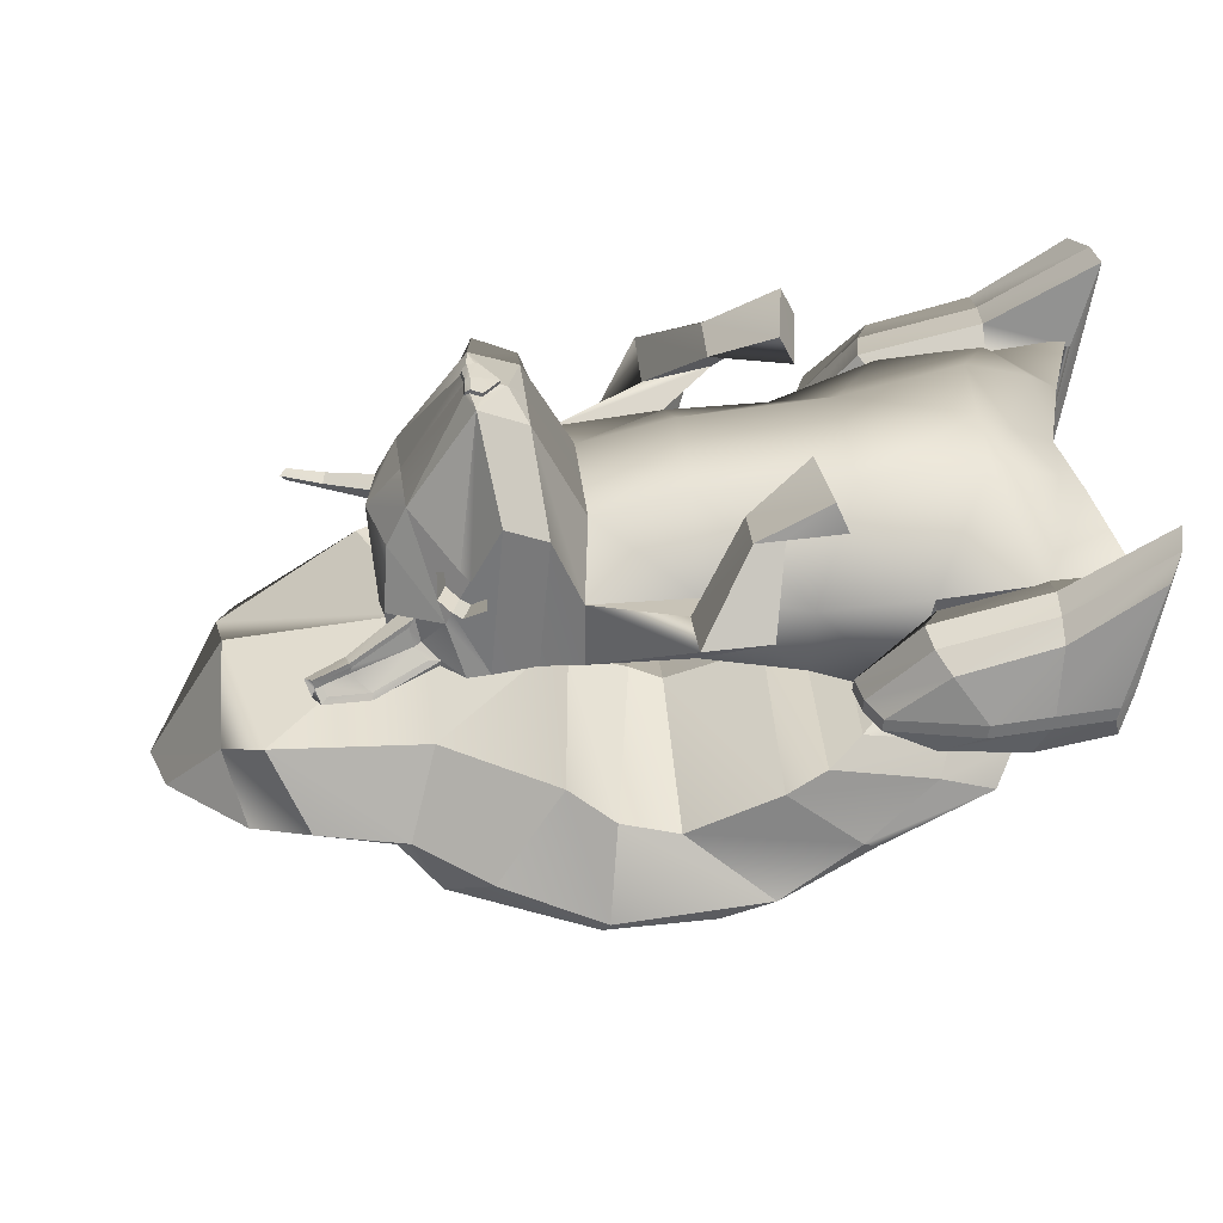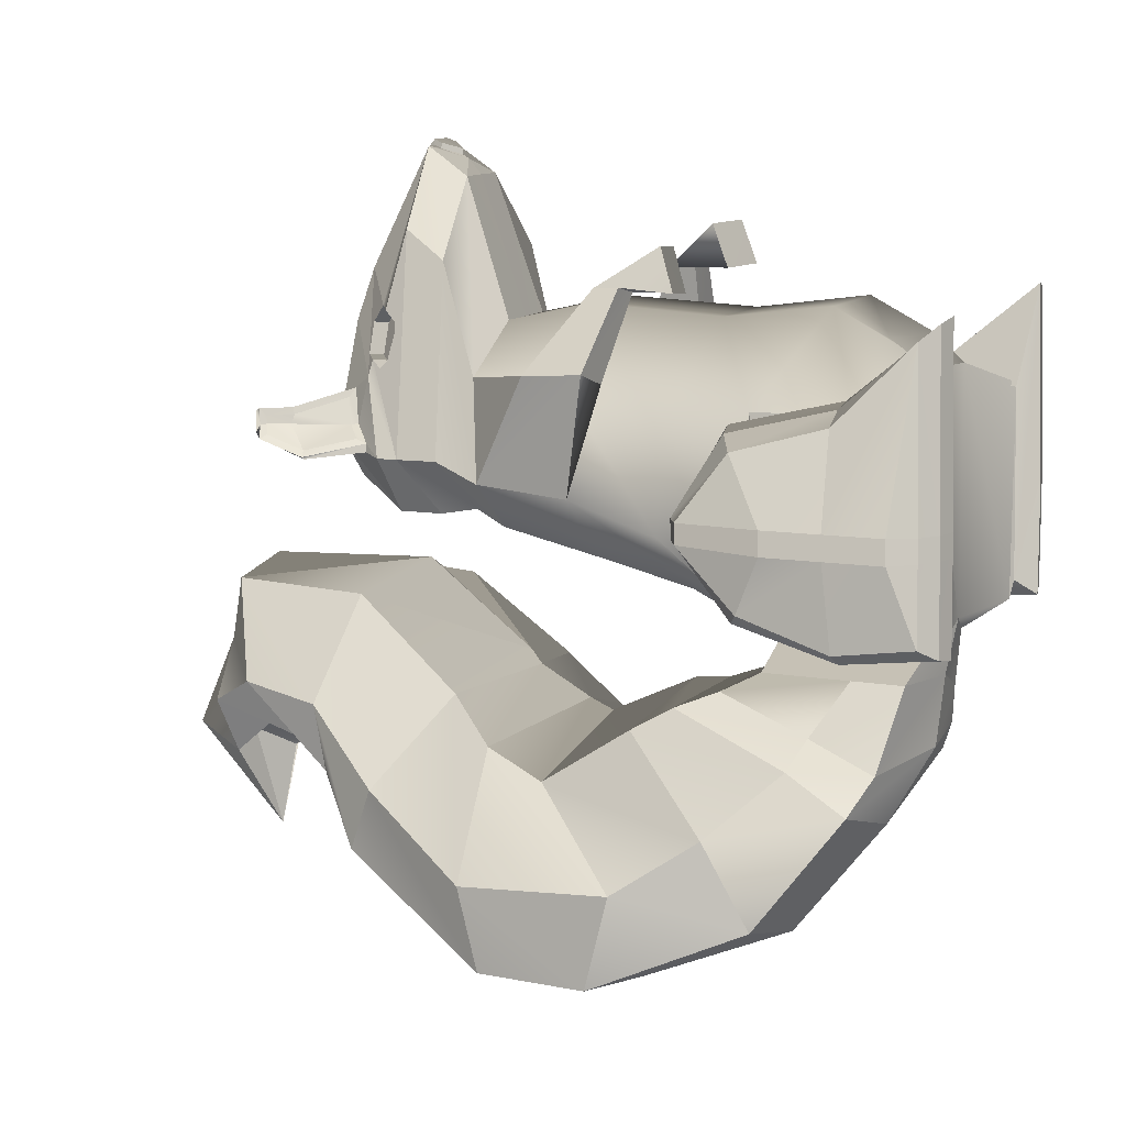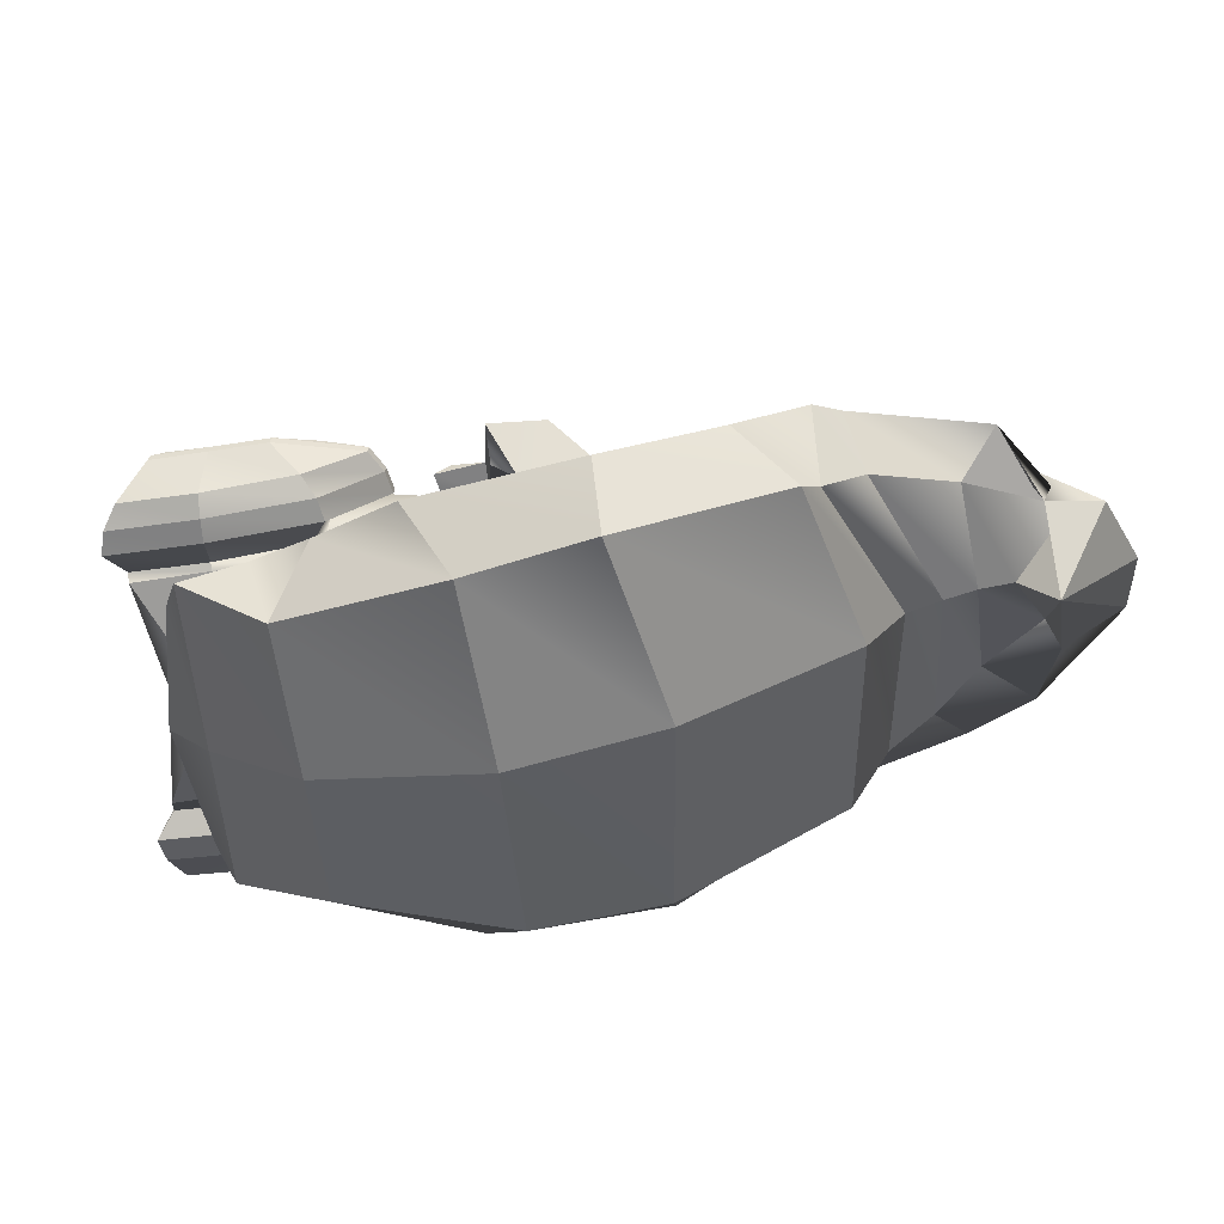
<metadata>
{"format":"obj","ext":"obj","renderer":"f3d","projection":"perspective","resolution":1024,"background":"white","views":[{"elev":57.4,"azim":-99.2,"up":"+Z"},{"elev":9.2,"azim":-63.9,"up":"+Z"},{"elev":-73.2,"azim":98.5,"up":"+Z"}]}
</metadata>
<code>
v  -1.237 1.538 -3.809
v  -2.846 0.6467 -3.331
v  -2.846 2.873 -3.331
v  -1.237 2.873 -3.809
v  -5.88 1.179 -0.7852
v  -5.922 1.179 -0.0858
v  -5.922 2.873 -0.0858
v  -5.88 2.873 -0.7852
v  -1.671 1.538 3.564
v  -1.671 2.33 4.349
v  -3.704 2.873 2.667
v  -2.846 5.745 -3.331
v  -1.237 5.745 -3.809
v  -5.922 4.566 -0.0858
v  -5.88 4.566 -0.7852
v  -1.671 4.174 5.346
v  -3.704 5.745 2.667
v  -3.059 8.618 -0.9656
v  -1.068 8.389 -2.616
v  -3.215 8.618 2.089
v  -1.445 7.414 4.97
v  -2.753 11.49 -0.1126
v  -0.9567 11.34 -1.954
v  -2.894 11.49 2.942
v  -1.297 11.49 5.228
v  -2.644 14.36 0.1307
v  -0.9168 14.36 -1.295
v  -1.244 14.03 4.682
v  -3.213 0.5709 -2.899
v  -3.213 2.873 -3.234
v  -3.704 0.6467 2.667
v  -3.559 0.6009 2.542
v  -3.559 2.873 2.659
v  -3.559 5.611 1.905
v  -3.213 5.513 -2.398
v  -3.812 0.0702 -3.436
v  -3.812 2.873 -3.771
v  -4.217 0.1003 5.348
v  -4.028 0.0427 -0.0902
v  -3.989 0.0427 -0.7544
v  -4.217 2.873 3.122
v  -4.217 6.112 2.368
v  -3.812 6.014 -2.935
v  -3.995 7.668 -0.6622
v  -4.028 7.668 -0.0985
v  -4.449 0.2046 -3.338
v  -4.449 2.873 -3.674
v  -4.838 0.2346 5.177
v  -4.659 0.1771 -0.1054
v  -4.838 2.873 2.95
v  -4.838 5.977 2.196
v  -4.449 5.88 -2.837
v  -4.624 7.533 -0.6982
v  -5.1 0.5812 -2.999
v  -5.1 2.873 -3.334
v  -5.445 0.6112 4.764
v  -5.289 0.5537 -0.1161
v  -5.445 2.873 2.538
v  -5.445 5.601 1.784
v  -5.1 5.503 -2.498
v  -5.252 7.157 -0.7356
v  -5.287 7.157 -0.1441
v  -4.657 7.533 -0.1255
v  -5.25 0.5537 -0.7769
v  -4.62 0.1771 -0.7658
v  -2.861 15.55 0.7376
v  -0.9168 15.26 -0.8262
v  -2.779 14.36 3.157
v  -2.997 15.18 6.394
v  -1.244 15.34 8.681
v  -2.919 16.78 0.7376
v  -0.9168 16.43 -1.038
v  -3.055 16.29 7.243
v  -1.244 16.57 9.53
v  -2.919 17.41 0.7376
v  -0.9168 17.78 -1.038
v  -2.39 17.12 3.255
v  -2.521 16.53 3.69
v  -2.527 16.52 4.567
v  -2.335 17.37 3.499
v  -2.452 16.87 4.914
v  -2.51 18.01 0.8441
v  -1.715 19.18 1.051
v  -0.9168 19.04 -0.0201
v  -2.403 17.92 3.674
v  -1.244 18.4 6.078
v  -1.244 18.97 4.574
v  -2.707 17.79 3.044
v  -1.66 19.23 2.287
v  -1.887 18.92 2.451
v  -2.188 18.5 2.669
v  -0.7953 16.63 9.727
v  -0.4427 16.6 9.748
v  -0.4382 16.72 9.663
v  -0.7343 16.77 9.594
v  -2.117 18.59 1.265
v  -3.217 21.27 1.337
v  -3.258 21.06 1.164
v  -3.38 21.07 1.168
v  -3.139 21.17 1.571
v  -3.017 21.39 1.924
v  -3.161 21.2 2.026
v  -2.237 18.41 1.642
v  -2.538 17.98 1.101
v  -2.829 20.32 1.311
v  -2.589 20.33 1.981
v  -3.053 19.77 0.6048
v  -3.153 19.78 0.6782
v  -3.07 20.97 1.582
v  -3.247 20.9 1.292
v  -3.045 19.79 0.8665
v  -2.851 20.29 1.593
v  -3.085 20.99 1.83
v  -2.844 20.2 1.877
v  -2.857 20.23 2.084
v  -2.547 18.3 1.225
v  -2.321 18.6 1.592
v  -2.26 18.68 2.39
v  -2.749 17.61 3.55
v  -2.804 17.35 3.306
v  -2.935 16.77 3.741
v  -2.942 16.75 4.618
v  -2.866 17.1 4.965
v  -2.612 17.32 5.079
v  -2.2 17.87 4.579
v  -1.989 17.68 3.623
v  -2.198 17.09 5.029
v  -1.786 17.63 4.528
v  -0.7146 16.79 9.435
v  -0.7755 16.65 9.568
v  -0.3893 15.34 8.736
v  -0.4129 15.74 9.182
v  -0.8438 16.39 9.462
v  -0.4297 16.74 9.502
v  -0.2623 18.4 6.325
v  -0.8635 16.36 9.621
v  -0.4191 15.93 9.3
v  -0.4272 15.89 9.454
v  0.2674 5.745 -3.721
v  0.2046 8.389 -2.53
v  0.1698 11.34 -1.87
v  0.1352 14.36 -1.213
v  0.1106 15.26 -0.7463
v  0.1217 16.43 -0.9569
v  0.1217 17.78 -0.9569
v  0.0684 19.3 0.0542
v  -0.1846 19.34 4.853
v  -0.1783 14.03 4.733
v  -0.2072 11.49 5.28
v  -0.1939 7.414 5.03
v  -0.2138 4.174 5.407
v  -0.1617 3.111 4.418
v  -0.1205 2.009 3.637
v  0.2674 1.169 -3.09
v  1.773 1.538 -3.651
v  1.773 2.873 -3.651
v  3.322 2.873 -3.006
v  3.322 0.6467 -3.006
v  5.918 1.179 -0.1048
v  5.918 2.873 -0.1048
v  5.886 2.873 0.595
v  5.886 1.179 0.595
v  3.545 2.873 3.049
v  1.346 2.33 4.509
v  1.429 1.538 3.727
v  1.773 5.745 -3.651
v  3.229 5.745 -3.006
v  5.918 4.566 -0.1048
v  5.886 4.566 0.595
v  3.545 5.745 3.049
v  1.242 4.174 5.5
v  1.479 8.389 -2.482
v  3.285 8.618 -0.6311
v  3.119 8.618 2.423
v  1.057 7.414 5.102
v  1.299 11.34 -1.835
v  2.892 11.49 0.1851
v  2.711 11.49 3.237
v  0.8824 11.49 5.343
v  1.19 14.36 -1.184
v  2.694 14.36 0.4121
v  2.507 14.36 3.436
v  0.8869 14.03 4.794
v  3.523 2.873 -2.821
v  3.487 0.5709 -2.487
v  3.26 0.6009 2.96
v  3.545 0.6467 3.049
v  3.248 2.873 3.076
v  3.327 5.611 2.326
v  3.435 5.513 -1.989
v  4.175 2.873 -3.291
v  4.14 0.0702 -2.958
v  4.034 0.0427 -0.2731
v  4.003 0.0427 0.3915
v  3.619 0.1003 5.819
v  3.853 2.873 3.605
v  3.933 6.112 2.856
v  4.004 7.668 0.3832
v  4.03 7.668 -0.1808
v  4.087 6.014 -2.46
v  4.798 2.873 -3.128
v  4.763 0.2046 -2.794
v  4.632 0.1771 0.4427
v  4.255 0.2346 5.714
v  4.489 2.873 3.5
v  4.568 5.977 2.751
v  4.659 7.533 -0.1505
v  4.71 5.88 -2.296
v  5.41 2.873 -2.722
v  5.375 0.5812 -2.389
v  5.26 0.5537 0.4983
v  4.902 0.6112 5.367
v  5.136 2.873 3.154
v  5.215 5.601 2.404
v  5.288 7.157 -0.1215
v  5.322 5.503 -1.891
v  5.261 7.157 0.4703
v  4.633 7.533 0.4226
v  5.29 0.5537 -0.163
v  4.662 0.1771 -0.2182
v  1.141 15.26 -0.7178
v  2.91 15.55 1.042
v  2.45 15.18 6.681
v  0.4664 15.34 8.771
v  1.163 16.43 -0.928
v  2.968 16.78 1.048
v  2.418 16.29 7.532
v  0.3772 16.57 9.615
v  1.163 17.78 -0.928
v  2.968 17.41 1.048
v  2.096 17.37 3.733
v  2.064 16.87 5.152
v  2.175 16.52 4.815
v  2.176 17.12 3.496
v  2.261 16.53 3.942
v  1.056 19.04 0.0839
v  1.737 19.18 1.233
v  2.55 18.01 1.111
v  1.761 18.92 2.643
v  1.553 19.23 2.457
v  0.8983 18.97 4.687
v  2.038 18.5 2.892
v  2.514 17.79 3.319
v  2.146 17.92 3.914
v  0.7401 18.4 6.183
v  -0.0899 16.63 9.764
v  -0.1365 16.77 9.625
v  2.115 18.59 1.488
v  3.381 21.07 1.525
v  3.26 21.06 1.508
v  3.2 21.27 1.675
v  3.099 21.17 1.899
v  2.94 21.39 2.238
v  3.073 21.2 2.354
v  2.194 18.41 1.876
v  2.55 17.98 1.369
v  2.817 20.32 1.609
v  2.508 20.33 2.25
v  3.115 19.77 0.93
v  3.206 19.78 1.013
v  3.029 20.97 1.903
v  2.81 20.29 1.892
v  3.079 19.79 1.189
v  3.235 20.9 1.634
v  3.018 20.99 2.152
v  2.773 20.2 2.174
v  2.764 20.23 2.381
v  2.283 18.6 1.835
v  2.546 18.3 1.494
v  2.138 18.68 2.622
v  2.503 17.61 3.827
v  2.582 16.75 4.909
v  2.47 17.1 5.247
v  2.667 16.77 4.036
v  2.583 17.35 3.59
v  1.849 17.87 4.792
v  2.205 17.32 5.333
v  1.739 17.68 3.82
v  1.799 17.09 5.239
v  1.442 17.63 4.698
v  -0.1394 16.79 9.465
v  -0.0927 16.65 9.604
v  -0.0138 16.39 9.506
v  -0.0109 16.36 9.666
v  -2.205 3.331 -4.561
v  -2.205 1.817 -4.561
v  -2.205 5.885 -4.561
v  0.2408 5.885 -4.468
v  2.688 5.885 -4.395
v  2.688 3.331 -4.395
v  2.476 1.891 -5.402
v  0.2407 1.481 -4.667
v  -2.908 4.258 -6.084
v  -2.908 2.364 -6.928
v  -2.908 6.807 -5.036
v  0.3112 6.758 -4.925
v  3.234 6.718 -5.074
v  3.533 4.168 -5.885
v  3.533 2.275 -6.729
v  0.3111 1.727 -6.72
v  -3.612 4.619 -6.896
v  -3.612 2.899 -7.968
v  -3.612 7.863 -5.45
v  0.3816 7.802 -5.312
v  3.861 7.753 -5.811
v  4.377 4.509 -6.649
v  4.377 2.789 -7.72
v  0.3815 3.106 -9.088
v  -4.268 6.761 -8.881
v  -2.98 5.834 -11.69
v  -3.82 9.061 -6.147
v  0.4993 8.912 -5.444
v  3.964 8.794 -6.469
v  5.269 6.495 -8.697
v  4.099 5.568 -11.55
v  0.4992 5.884 -12.58
v  -4.795 9.258 -10.6
v  -3.508 10.58 -13.86
v  -3.619 11.84 -7.945
v  0.7453 11.67 -6.739
v  5.412 11.53 -8.533
v  6.289 8.948 -10.39
v  5.119 10.27 -13.7
v  0.7451 10.63 -14.69
v  -4.592 14.03 -10.98
v  -3.304 14.07 -13.9
v  -3.416 13.62 -7.172
v  1.142 12.58 -6.53
v  6.003 13.86 -7.791
v  6.88 13.65 -11.08
v  5.71 13.73 -14.04
v  1.142 14.73 -14.38
v  -4.013 17.16 -8.693
v  -2.725 18.56 -10.93
v  -2.837 14.97 -5.888
v  1.303 14.27 -5.695
v  5.744 15.52 -6.26
v  6.622 16.92 -8.962
v  5.452 18.36 -11.2
v  1.303 19.41 -10.98
v  -3.509 19.31 -6.481
v  -2.221 19.7 -8.79
v  -2.333 18.34 -3.33
v  1.388 14.65 -5.302
v  5.411 18.75 -3.856
v  6.288 19.01 -6.637
v  5.118 18.84 -10.21
v  1.388 20.51 -9.153
v  -3.002 21.91 -6.137
v  -1.714 21 -7.969
v  -1.826 22.81 -3.252
v  1.458 18.1 -2.763
v  5.044 19.65 -3.698
v  5.922 19.78 -6.23
v  4.752 20.07 -8.282
v  1.458 21.49 -8.75
v  -2.007 23.66 -7.05
v  -0.7192 22.33 -7.694
v  -0.3472 24.09 -5.421
v  1.587 23.62 -2.991
v  3.821 23.89 -5.484
v  5.183 23.46 -6.911
v  4.013 22.37 -7.51
v  1.587 22.37 -8.686
v  -0.0763 24.19 -9.084
v  0.5227 23.93 -8.462
v  0.5227 25.93 -8.433
v  1.784 26.31 -8.616
v  3.47 25.6 -9.139
v  3.645 24.16 -8.96
v  3.152 24.86 -8.063
v  1.784 23.24 -9.19
v  2.02 23.95 -11.89
v  -1.868 17.57 4.473
v  -1.947 17.56 4.221
v  -2.021 17.48 4.242
v  -1.967 17.48 4.424
v  -2.02 17.37 4.633
v  -2.075 17.34 4.561
v  1.737 17.34 4.715
v  1.698 17.49 4.434
v  1.655 17.39 4.807
v  1.54 17.56 4.632
v  1.618 17.58 4.393
v  1.641 17.47 4.613
v  -1.933 8.308 5.592
v  -1.849 8.715 6.836
v  -3.29 8.464 6.902
v  -3.387 8.059 5.658
v  2.797 8.624 7.458
v  1.366 8.926 7.378
v  1.441 8.486 6.141
v  2.886 8.189 6.22
v  -3.615 10.04 3.198
v  -4.882 10.04 3.548
v  -3.498 11.87 3.096
v  -4.747 11.87 3.446
v  4.626 10.1 4.194
v  3.493 10.1 3.776
v  4.502 11.93 4.049
v  3.388 11.93 3.627
v  -2.492 9.628 5.621
v  -3.423 9.628 5.785
v  -2.442 10.41 5.576
v  -3.365 10.41 5.743
v  2.989 9.755 6.377
v  2.063 9.755 6.181
v  2.935 10.54 6.317
v  2.019 10.54 6.116
o Cylinder001
g Cylinder001
f 1 2 3 4
f 5 6 7 8
f 9 10 11
f 4 3 12 13
f 8 7 14 15
f 11 10 16 17
f 13 12 18 19
f 12 17 20 18
f 17 16 21 20
f 19 18 22 23
f 18 20 24 22
f 20 21 25 24
f 23 22 26 27
f 24 25 28
f 3 2 29 30
f 2 31 32 29
f 31 11 33 32
f 11 17 34 33
f 17 12 35 34
f 12 3 30 35
f 30 29 36 37
f 29 32 38 39
f 29 39 40 36
f 32 33 41 38
f 33 34 42 41
f 34 35 43 44
f 34 44 45 42
f 35 30 37 43
f 37 36 46 47
f 39 38 48 49
f 38 41 50 48
f 41 42 51 50
f 44 43 52 53
f 43 37 47 52
f 47 46 54 55
f 49 48 56 57
f 48 50 58 56
f 50 51 59 58
f 53 52 60 61
f 52 47 55 60
f 55 54 5 8
f 57 56 6
f 56 58 7 6
f 58 59 14 7
f 61 60 15
f 60 55 8 15
f 15 14 62 61
f 61 62 63 53
f 53 63 45 44
f 14 59 62
f 59 51 63 62
f 51 42 45 63
f 5 54 64
f 54 46 65 64
f 46 36 40 65
f 64 57 6 5
f 64 65 49 57
f 65 40 39 49
f 27 26 66 67
f 26 68 69 66
f 68 28 70 69
f 67 66 71 72
f 66 69 73 71
f 69 70 74 73
f 72 71 75 76
f 77 78 79 80
f 79 81 80
f 76 75 82 83
f 76 83 84
f 85 86 87 88
f 87 89 90 91
f 88 87 91
f 92 93 94 95
f 96 83 82
f 97 98 99 100
f 101 97 100 102
f 103 88 91
f 96 90 89 83
f 103 104 75 88
f 104 82 75
f 105 97 101 106
f 98 97 105 107
f 108 99 98 107
f 109 110 111 112
f 113 109 112 114
f 106 101 102 115
f 107 82 104 108
f 111 116 117 112
f 117 118 114 112
f 115 91 90 106
f 90 96 105 106
f 96 82 107 105
f 85 88 119
f 88 75 71 119
f 120 119 71 121
f 121 71 73 122
f 73 123 122
f 123 73 74 124
f 86 85 125 124
f 74 86 124
f 85 119 80 126
f 119 120 77 80
f 120 121 78 77
f 121 122 79 78
f 122 123 81 79
f 123 124 127 81
f 124 125 128 127
f 125 85 126 128
f 129 86 74 130
f 70 131 132
f 133 130 74
f 129 134 135 86
f 129 130 92 95
f 130 133 136 92
f 133 137 138 136
f 139 13 19 140
f 140 19 23 141
f 141 23 27 142
f 142 27 67 143
f 67 72 144 143
f 72 76 145 144
f 145 76 84 146
f 84 83 89 147
f 89 87 147
f 146 84 147
f 147 87 86 135
f 93 92 136 138
f 70 28 148 131
f 28 25 149 148
f 25 21 150 149
f 21 16 151 150
f 16 10 152 151
f 10 9 153 152
f 9 31 2 154
f 2 1 154
f 153 9 154
f 74 70 132 133
f 137 133 132
f 134 129 95 94
f 155 156 157 158
f 159 160 161 162
f 163 164 165
f 156 166 167 157
f 160 168 169 161
f 163 170 171 164
f 166 172 173 167
f 167 173 174 170
f 170 174 175 171
f 172 176 177 173
f 173 177 178 174
f 174 178 178 179
f 174 179 175
f 176 180 181 177
f 178 182 183 178
f 157 184 185 158
f 158 185 186 187
f 187 186 188 163
f 163 188 189 170
f 170 189 190 167
f 167 190 184 157
f 184 191 192 185
f 185 192 193 194
f 185 194 195 186
f 186 195 196 188
f 188 196 197 189
f 189 197 198 199
f 189 199 200 190
f 190 200 191 184
f 191 201 202 192
f 194 203 204 195
f 195 204 205 196
f 196 205 206 197
f 199 207 208 200
f 200 208 201 191
f 201 209 210 202
f 203 211 212 204
f 204 212 213 205
f 205 213 214 206
f 207 215 216 208
f 208 216 209 201
f 209 160 159 210
f 211 162 212
f 212 162 161 213
f 213 161 169 214
f 215 168 216
f 216 168 160 209
f 168 215 217 169
f 215 207 218 217
f 207 199 198 218
f 169 217 214
f 214 217 218 206
f 206 218 198 197
f 159 219 210
f 210 219 220 202
f 202 220 193 192
f 219 159 162 211
f 219 211 203 220
f 220 203 194 193
f 180 221 222 181
f 181 222 223 182
f 182 223 224 183
f 221 225 226 222
f 222 226 227 223
f 223 227 228 224
f 225 229 230 226
f 231 232 233 234
f 234 233 235
f 229 236 237 238
f 229 238 230
f 239 240 241 242
f 243 242 241 244
f 241 245 244
f 246 247 94 93
f 248 238 237
f 249 250 251 252
f 252 251 253 254
f 255 242 243
f 248 237 240 239
f 255 243 230 256
f 256 230 238
f 257 258 253 251
f 250 259 257 251
f 260 259 250 249
f 261 262 263 264
f 265 266 262 261
f 258 267 254 253
f 259 260 256 238
f 263 262 268 269
f 268 262 266 270
f 267 258 239 242
f 239 258 257 248
f 248 257 259 238
f 244 271 243
f 272 273 227 274
f 274 227 226 275
f 226 230 243 271
f 226 271 275
f 276 244 245 277
f 277 245 228 273
f 273 228 227
f 244 278 231 271
f 271 231 234 275
f 275 234 235 274
f 274 235 233 272
f 272 233 232 273
f 273 232 279 277
f 277 279 280 276
f 276 280 278 244
f 281 282 228 245
f 224 132 131
f 283 228 282
f 281 245 135 134
f 281 247 246 282
f 282 246 284 283
f 283 284 138 137
f 139 140 172 166
f 140 141 176 172
f 141 142 180 176
f 142 143 221 180
f 221 143 144 225
f 225 144 145 229
f 145 146 236 229
f 147 241 240 236
f 240 237 236
f 146 147 236
f 147 135 245 241
f 93 138 284 246
f 224 131 148 183
f 183 148 149 179
f 179 149 150 175
f 175 150 151 171
f 171 151 152 164
f 164 152 153 165
f 154 155 158 165
f 158 187 165
f 153 154 165
f 132 224 228 283
f 137 132 283
f 134 94 247 281
f 28 68 24
f 183 179 178
f 11 31 9
f 165 187 163
f 104 103 117 116
f 103 91 118 117
f 91 115 114 118
f 115 102 113 114
f 102 100 109 113
f 100 99 110 109
f 99 108 111 110
f 108 104 116 111
f 249 252 261 264
f 252 254 265 261
f 254 267 266 265
f 267 242 270 266
f 242 255 268 270
f 255 256 269 268
f 256 260 263 269
f 260 249 264 263
f 1 4 285 286
f 4 13 287 285
f 13 139 288 287
f 139 166 289 288
f 166 156 290 289
f 156 155 291 290
f 155 154 292 291
f 154 1 286 292
f 286 285 293 294
f 285 287 295 293
f 287 288 296 295
f 288 289 297 296
f 289 290 298 297
f 290 291 299 298
f 291 292 300 299
f 292 286 294 300
f 294 293 301 302
f 293 295 303 301
f 295 296 304 303
f 296 297 305 304
f 297 298 306 305
f 298 299 307 306
f 299 300 308 307
f 300 294 302 308
f 302 301 309 310
f 301 303 311 309
f 303 304 312 311
f 304 305 313 312
f 305 306 314 313
f 306 307 315 314
f 307 308 316 315
f 308 302 310 316
f 310 309 317 318
f 309 311 319 317
f 311 312 320 319
f 312 313 321 320
f 313 314 322 321
f 314 315 323 322
f 315 316 324 323
f 316 310 318 324
f 318 317 325 326
f 317 319 327 325
f 319 320 328 327
f 320 321 329 328
f 321 322 330 329
f 322 323 331 330
f 323 324 332 331
f 324 318 326 332
f 326 325 333 334
f 325 327 335 333
f 327 328 336 335
f 328 329 337 336
f 329 330 338 337
f 330 331 339 338
f 331 332 340 339
f 332 326 334 340
f 334 333 341 342
f 333 335 343 341
f 335 336 344 343
f 336 337 345 344
f 337 338 346 345
f 338 339 347 346
f 339 340 348 347
f 340 334 342 348
f 342 341 349 350
f 341 343 351 349
f 343 344 352 351
f 344 345 353 352
f 345 346 354 353
f 346 347 355 354
f 347 348 356 355
f 348 342 350 356
f 350 349 357 358
f 349 351 359 357
f 351 352 360 359
f 352 353 361 360
f 353 354 362 361
f 354 355 363 362
f 355 356 364 363
f 356 350 358 364
f 358 357 365 366
f 357 359 367 365
f 359 360 368 367
f 360 361 369 368
f 361 362 370 369
f 362 363 371 370
f 363 364 372 371
f 364 358 366 372
f 366 365 373
f 365 367 373
f 367 368 373
f 368 369 373
f 369 370 373
f 370 371 373
f 371 372 373
f 372 366 373
f 374 375 376 377
f 378 374 377 379
f 376 375 80 377
f 379 377 80 81
f 379 81 127 378
f 378 127 128 374
f 374 128 126 375
f 126 80 375
f 380 232 231 381
f 280 279 232 382
f 232 380 382
f 280 382 383 278
f 278 383 384 231
f 231 384 381
f 380 381 385
f 385 381 384 383
f 385 383 382 380
f 386 387 388 389
f 390 391 392 393
f 22 24 394 395
f 24 68 396 394
f 68 26 397 396
f 26 22 395 397
f 178 177 398 399
f 177 181 400 398
f 181 182 401 400
f 182 178 399 401
f 395 394 402 403
f 394 396 404 402
f 396 397 405 404
f 397 395 403 405
f 399 398 406 407
f 398 400 408 406
f 400 401 409 408
f 401 399 407 409
f 403 402 386 389
f 402 404 387 386
f 404 405 388 387
f 388 405 403 389
f 407 406 393 392
f 406 408 390 393
f 408 409 391 390
f 409 407 392 391

</code>
